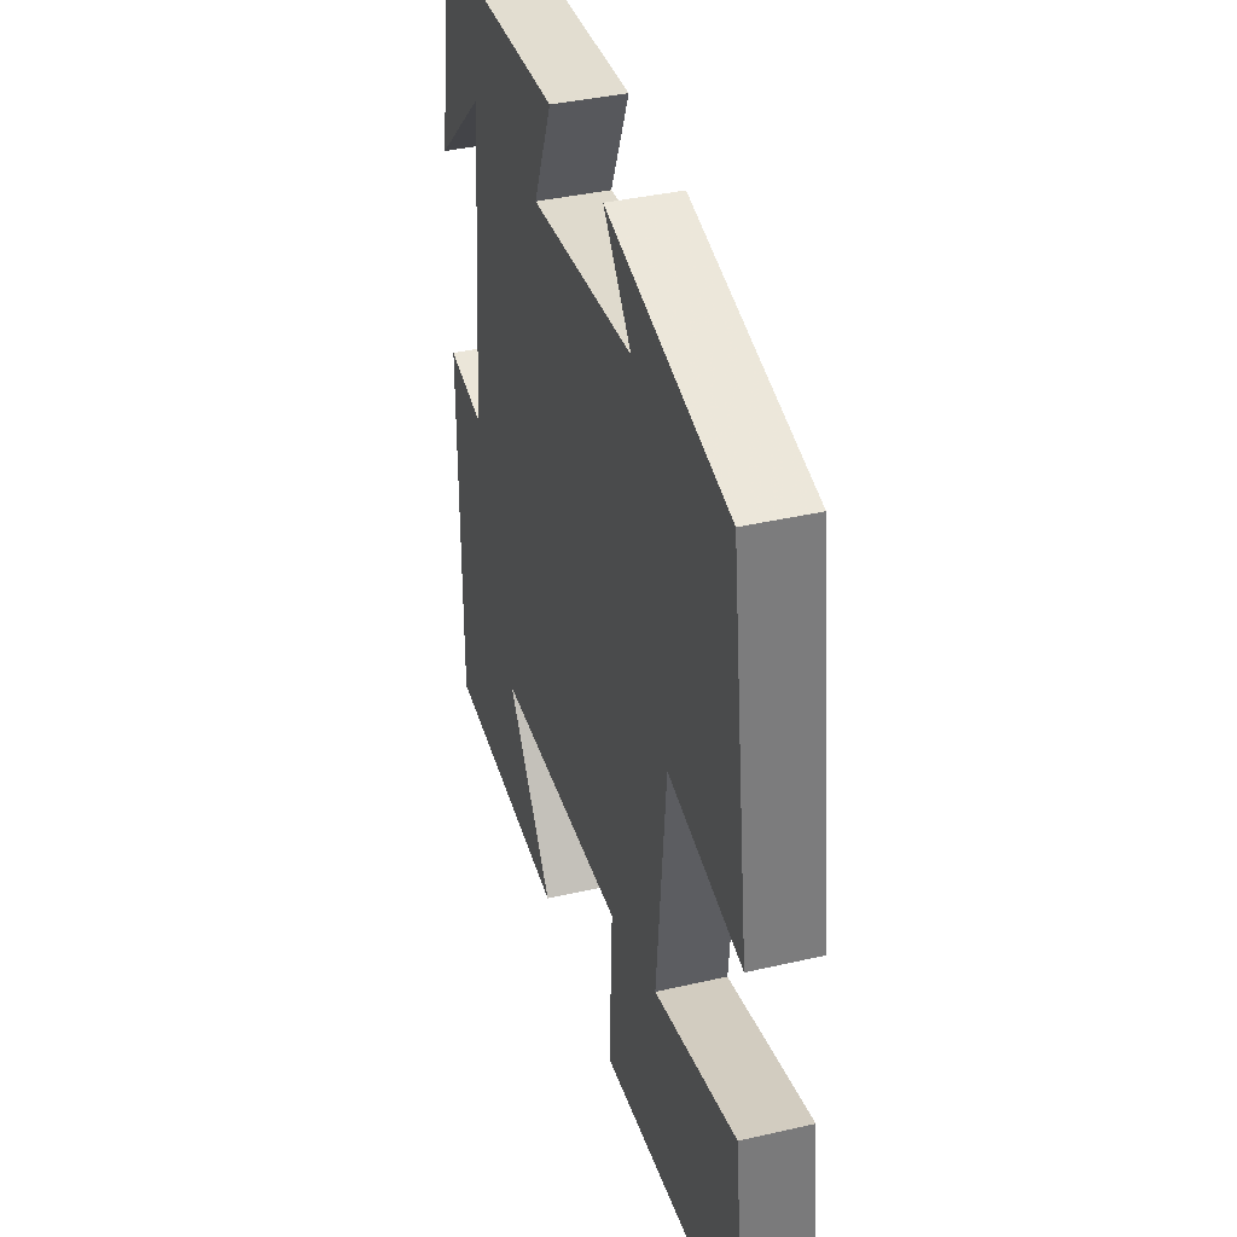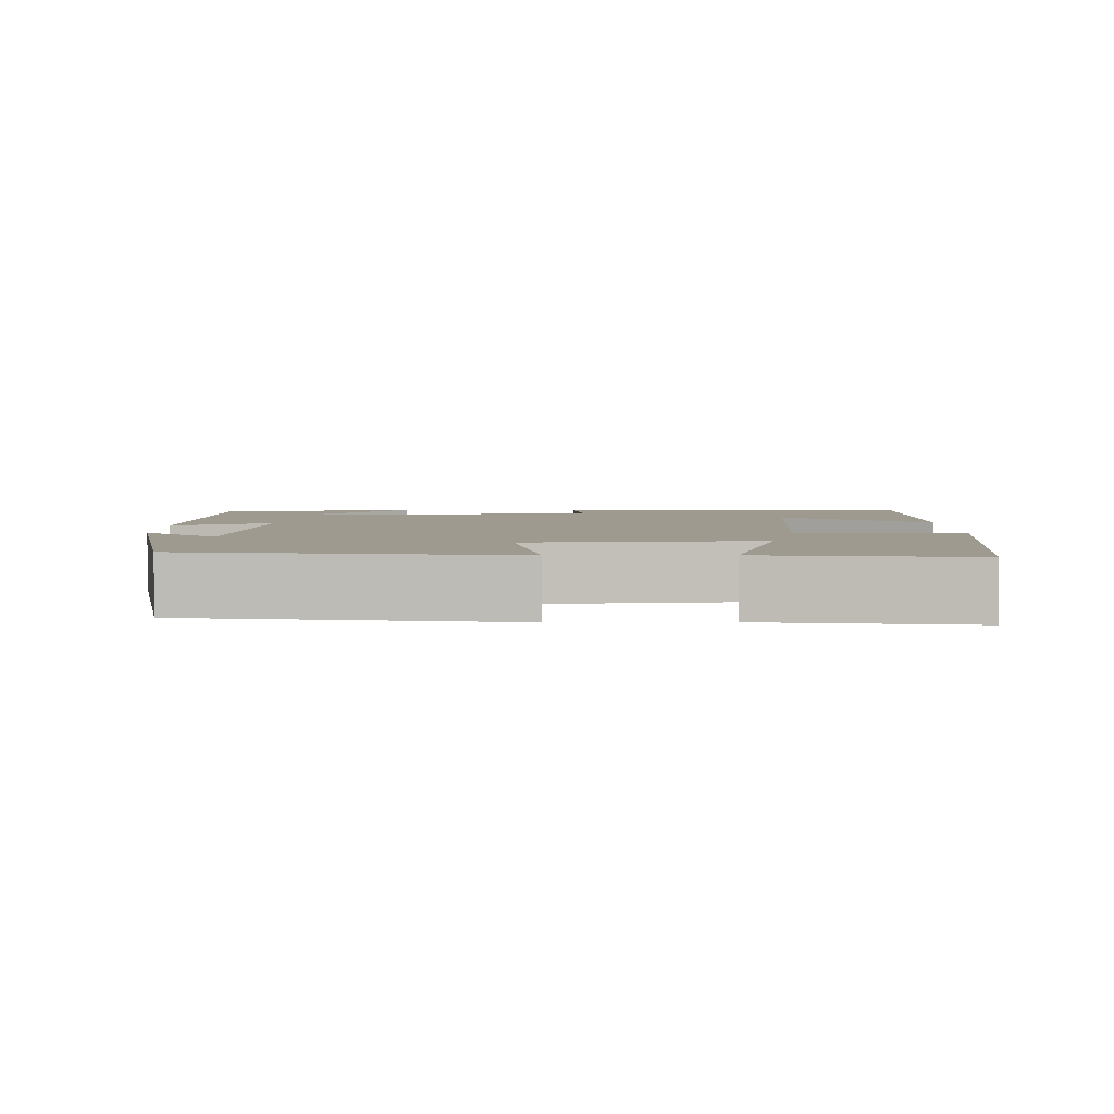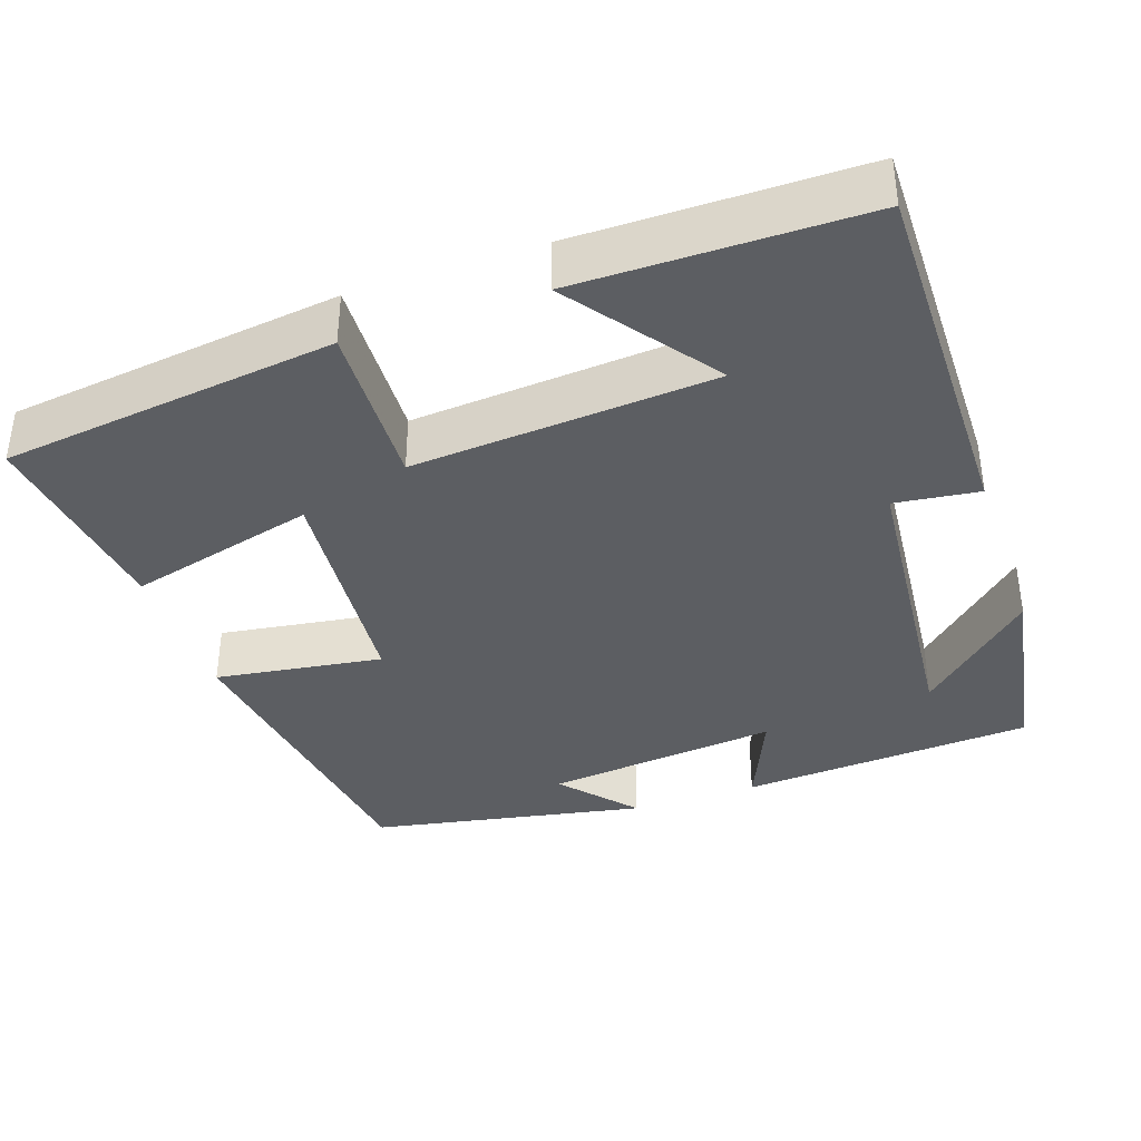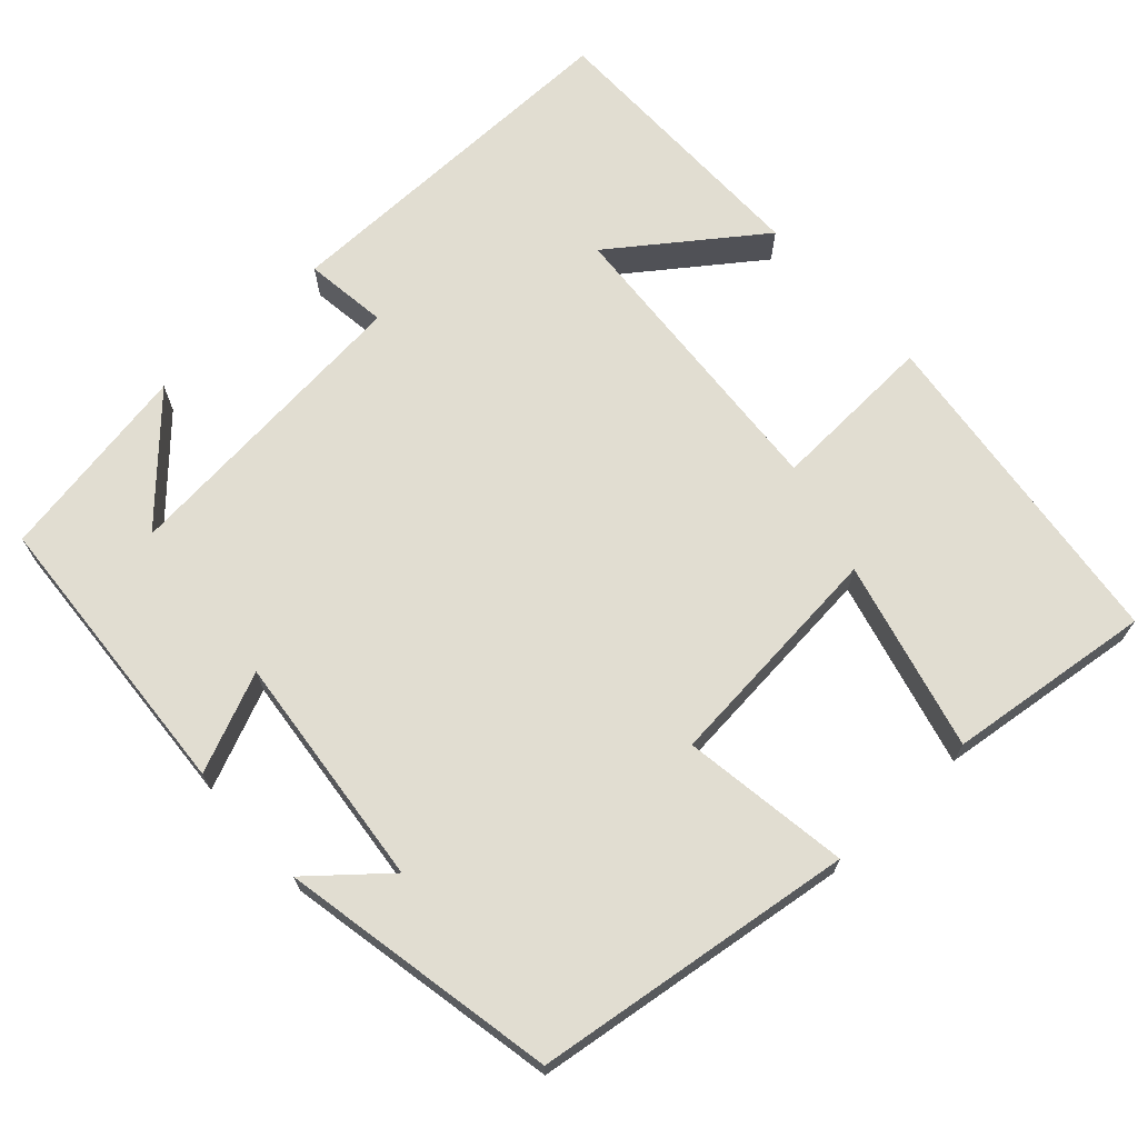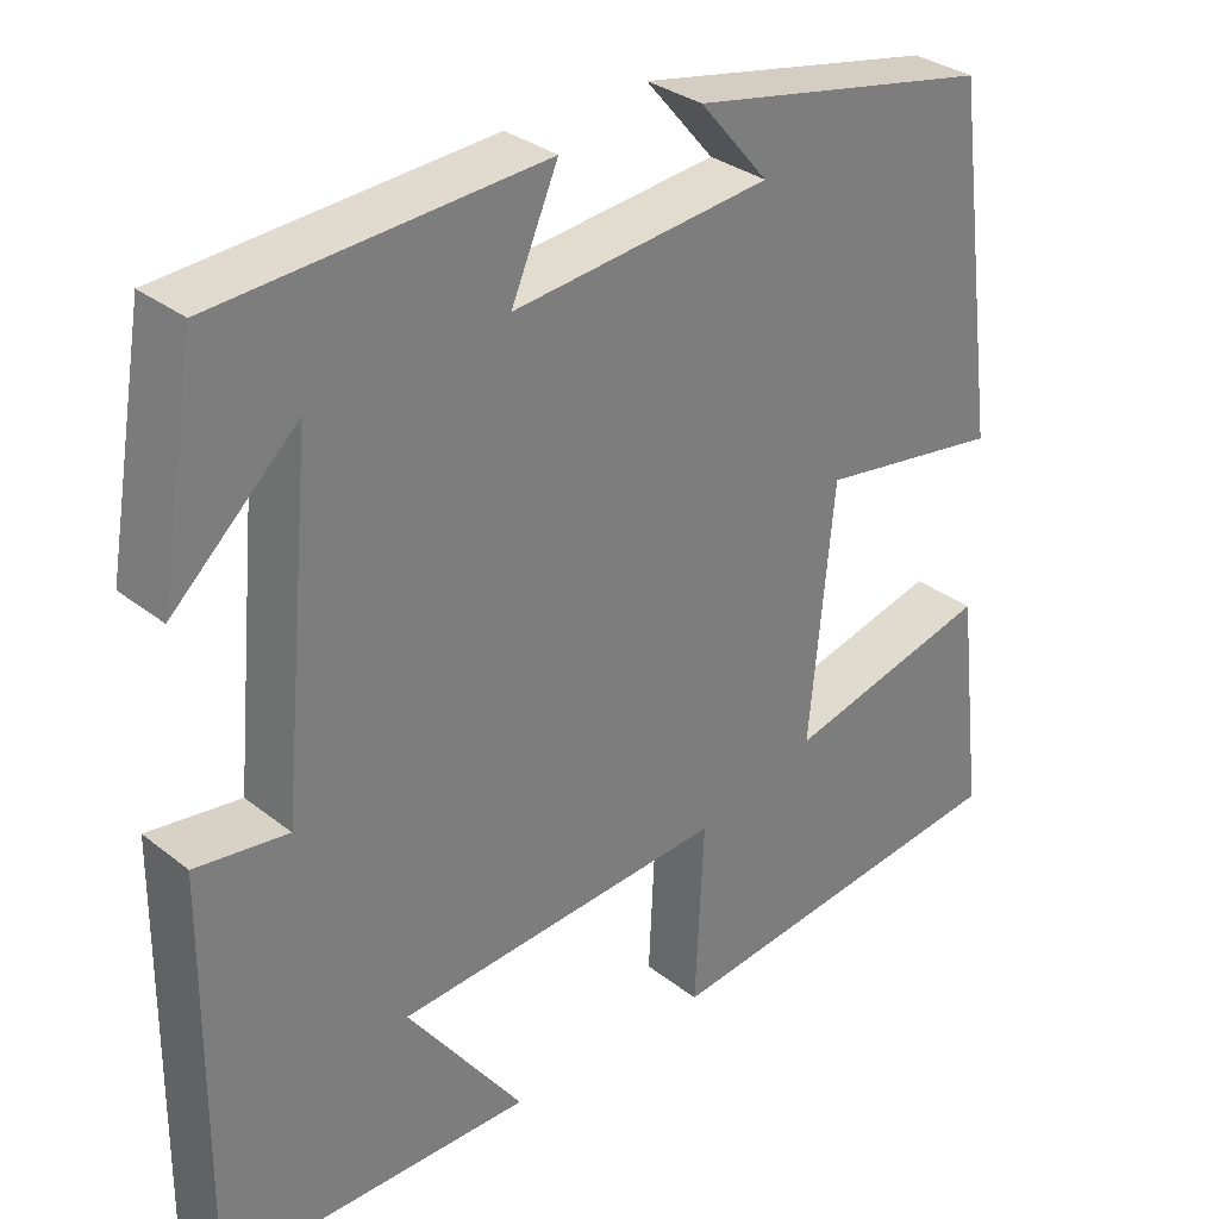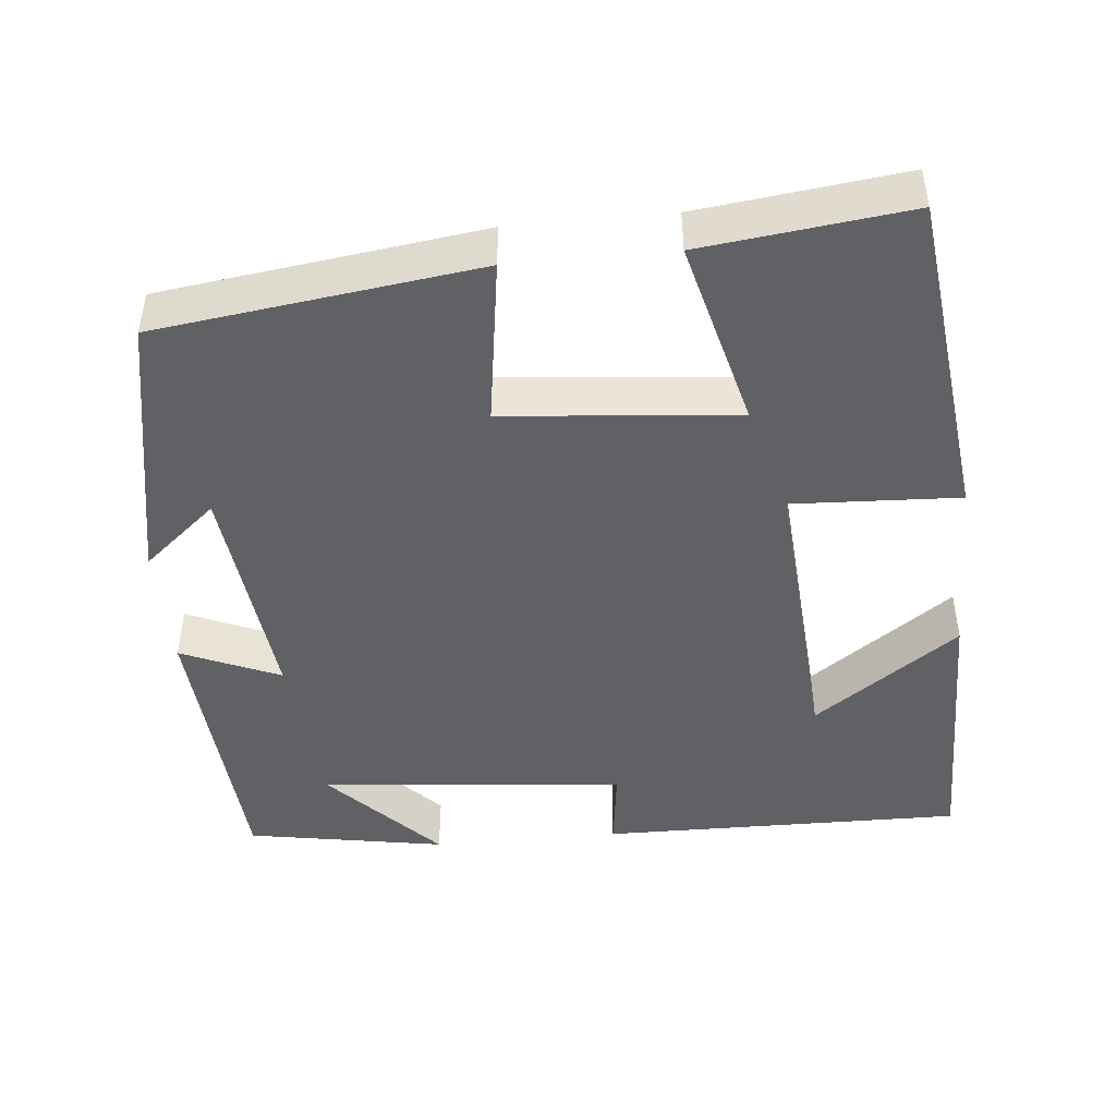
<metadata>
{"format":"obj","ext":"obj","renderer":"f3d","projection":"perspective","resolution":1024,"background":"white","views":[{"elev":39.1,"azim":73.9,"up":"+Z"},{"elev":3.9,"azim":89.5,"up":"+Y"},{"elev":-37.5,"azim":-160.8,"up":"+Y"},{"elev":68.8,"azim":47.6,"up":"+Y"},{"elev":31.9,"azim":-42.4,"up":"+Z"},{"elev":-45.5,"azim":95.5,"up":"+Y"}]}
</metadata>
<code>
v -0.455 0.07 0.475
v -0.076 0.07 0.5
v -0.131 0.07 0.373
v 0.171 0.07 0.405
v 0.09 0.07 0.5
v 0.445 0.07 0.431
v 0.5 0.07 0.02
v 0.285 0.07 0.052
v 0.257 0.07 -0.246
v 0.5 0.07 -0.184
v 0.532 0.07 -0.448
v 0.102 0.07 -0.5
v 0.112 0.07 -0.286
v -0.276 0.07 -0.314
v -0.14 0.07 -0.5
v -0.505 0.07 -0.498
v -0.5 0.07 -0.028
v -0.392 0.07 -0.042
v -0.354 0.07 0.354
v -0.5 0.07 0.218
v -0.455 0 0.475
v -0.076 0 0.5
v -0.131 0 0.373
v 0.171 0 0.405
v 0.09 0 0.5
v 0.445 0 0.431
v 0.5 0 0.02
v 0.285 0 0.052
v 0.257 0 -0.246
v 0.5 0 -0.184
v 0.532 0 -0.448
v 0.102 0 -0.5
v 0.112 0 -0.286
v -0.276 0 -0.314
v -0.14 0 -0.5
v -0.505 0 -0.498
v -0.5 0 -0.028
v -0.392 0 -0.042
v -0.354 0 0.354
v -0.5 0 0.218
f 19 20 1
f 16 17 18
f 14 15 16
f 14 16 18
f 13 14 18 19
f 9 10 11 12
f 8 9 12 13
f 6 7 8
f 4 5 6
f 3 4 6 8
f 19 1 2 3
f 3 8 13 19
f 21 40 39
f 38 37 36
f 36 35 34
f 38 36 34
f 39 38 34 33
f 32 31 30 29
f 33 32 29 28
f 28 27 26
f 26 25 24
f 28 26 24 23
f 23 22 21 39
f 39 33 28 23
f 1 21 22 2
f 2 22 23 3
f 3 23 24 4
f 4 24 25 5
f 5 25 26 6
f 6 26 27 7
f 7 27 28 8
f 8 28 29 9
f 9 29 30 10
f 10 30 31 11
f 11 31 32 12
f 12 32 33 13
f 13 33 34 14
f 14 34 35 15
f 15 35 36 16
f 16 36 37 17
f 17 37 38 18
f 18 38 39 19
f 19 39 40 20
f 20 40 21 1

</code>
